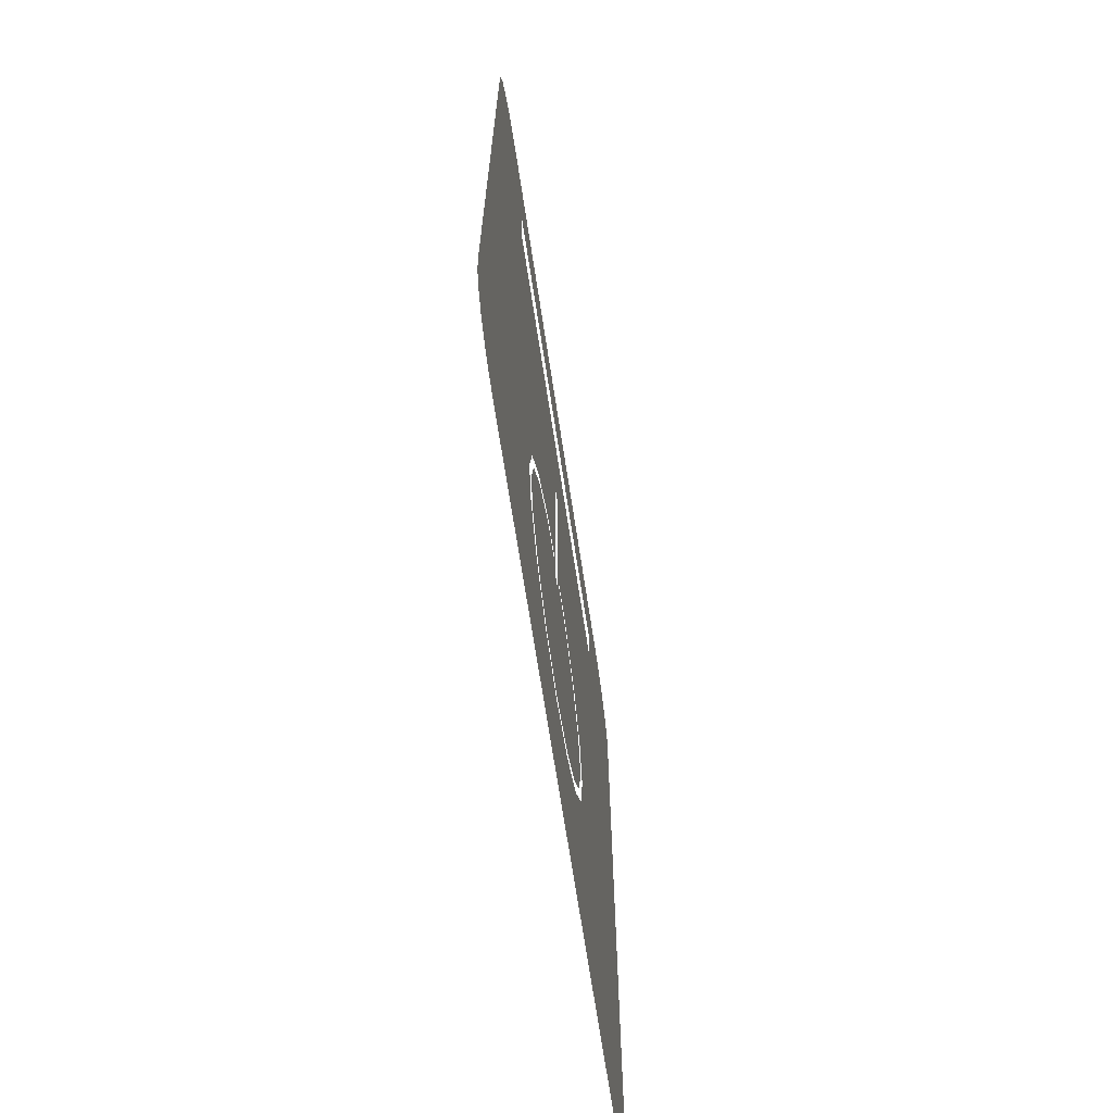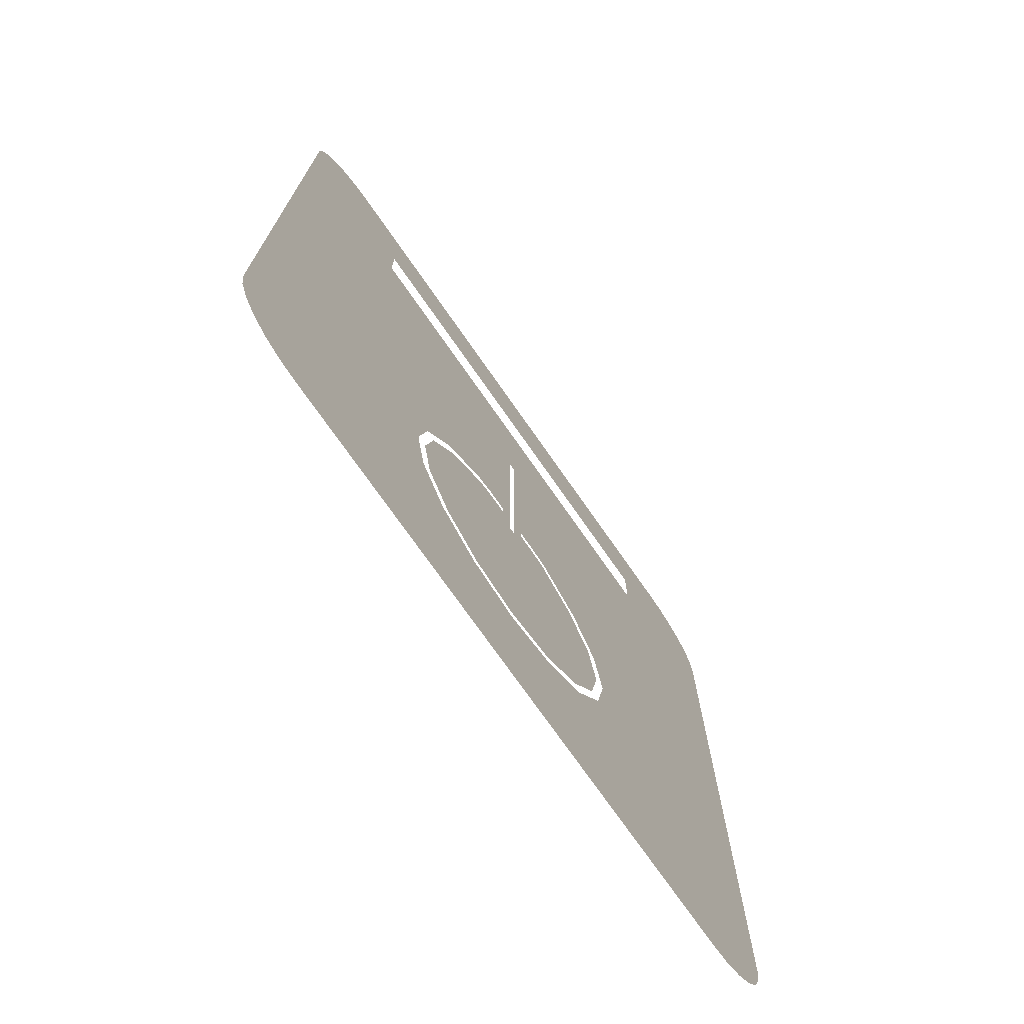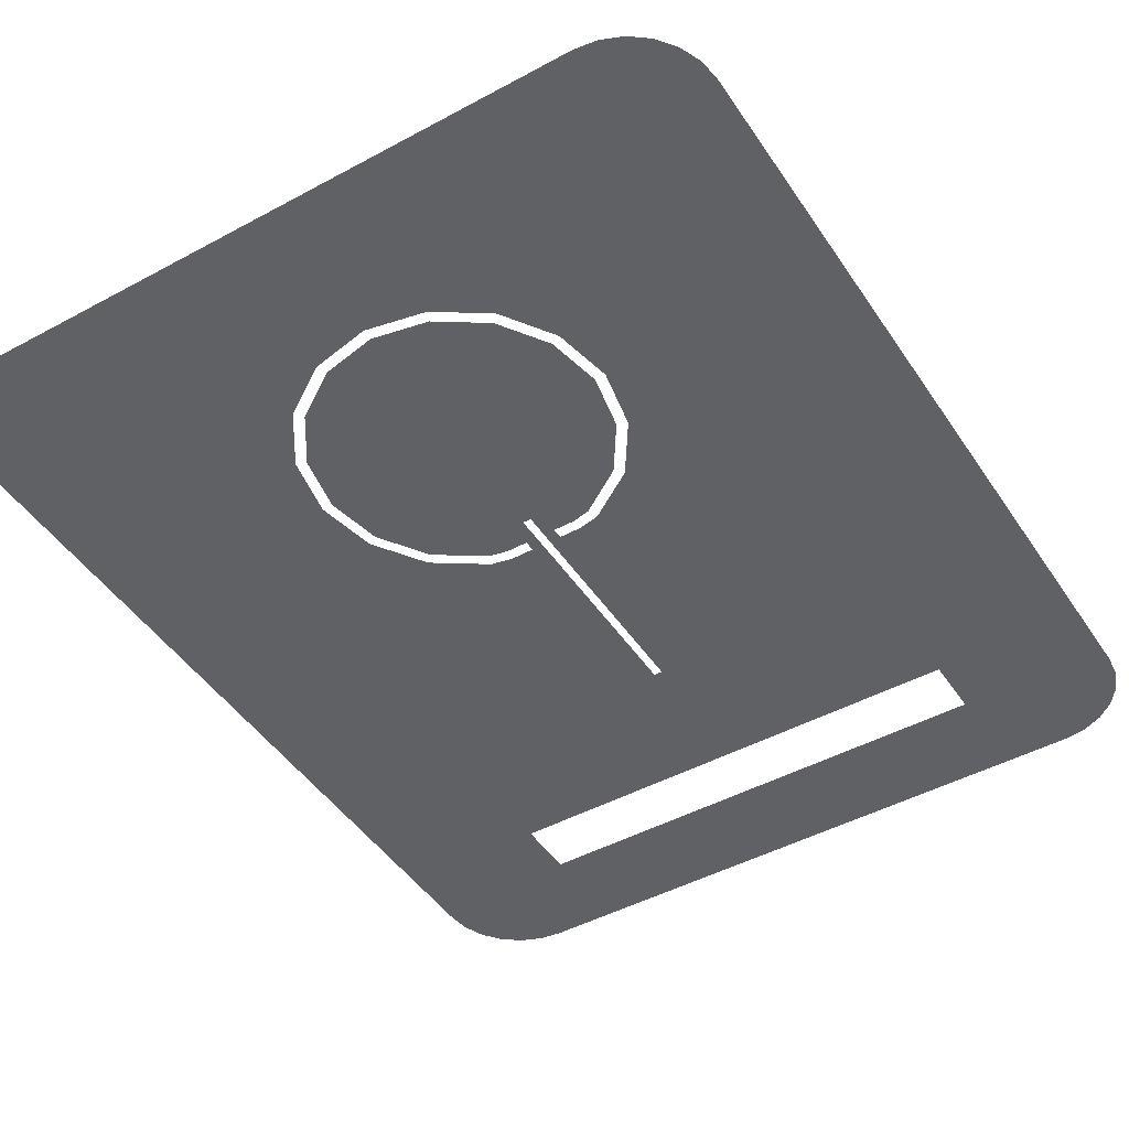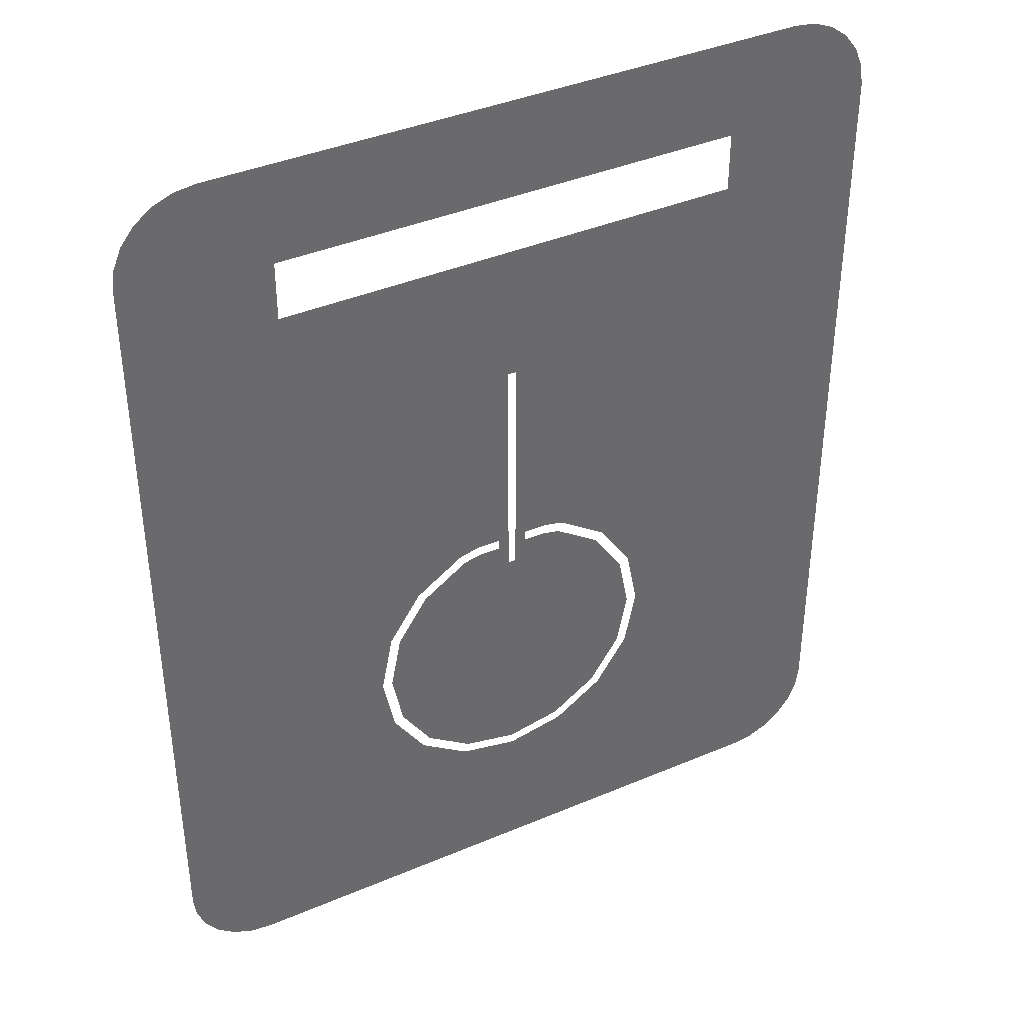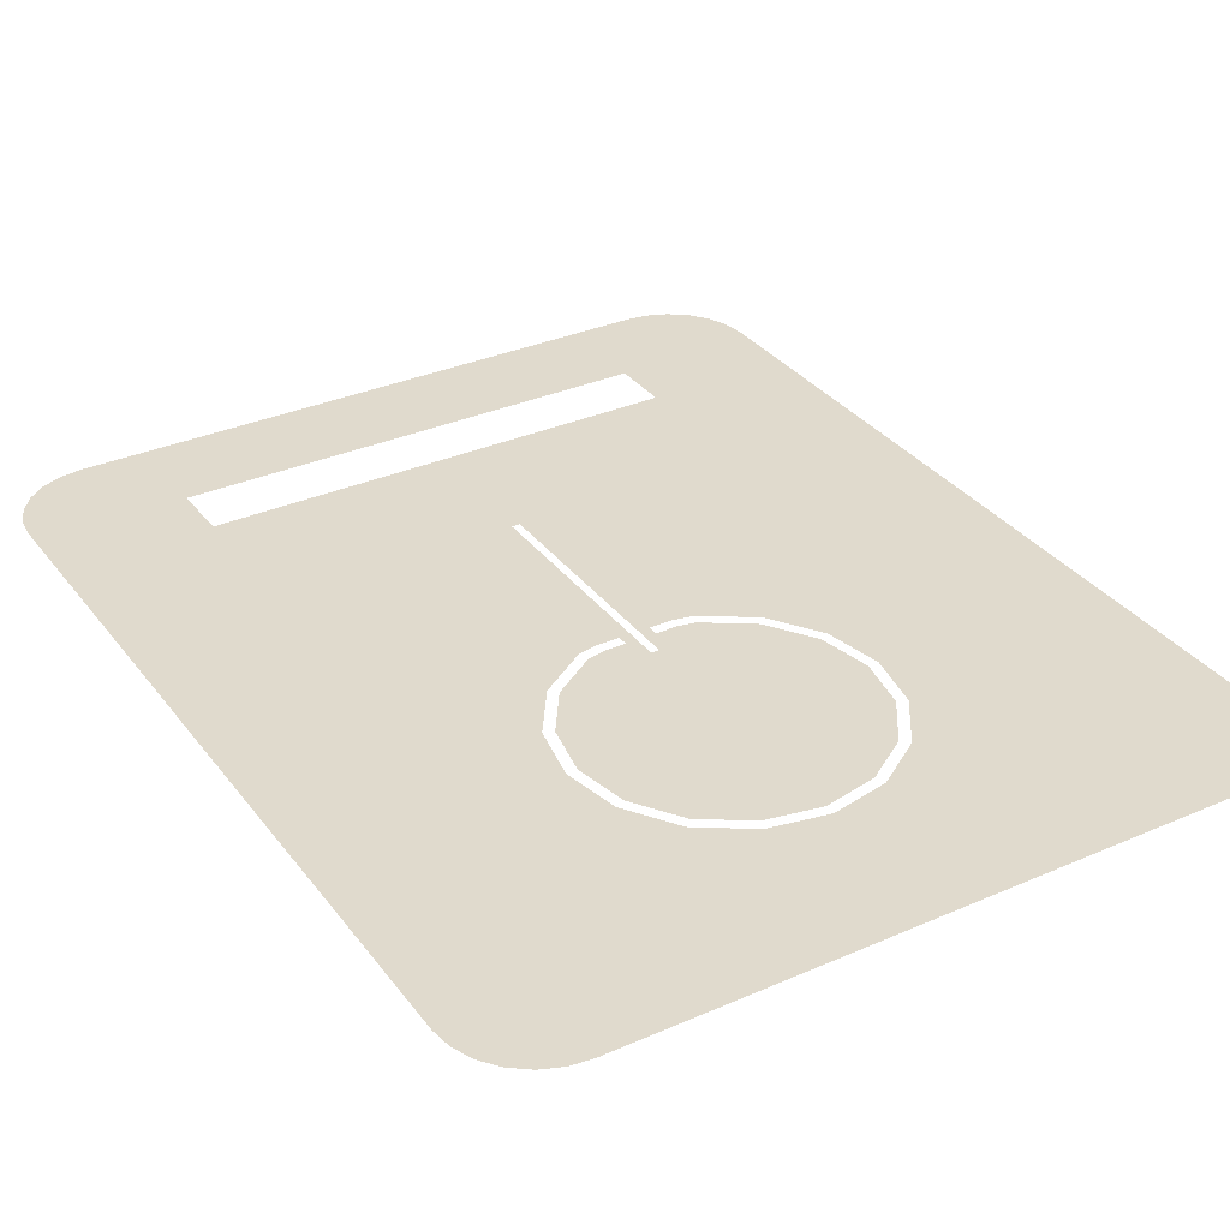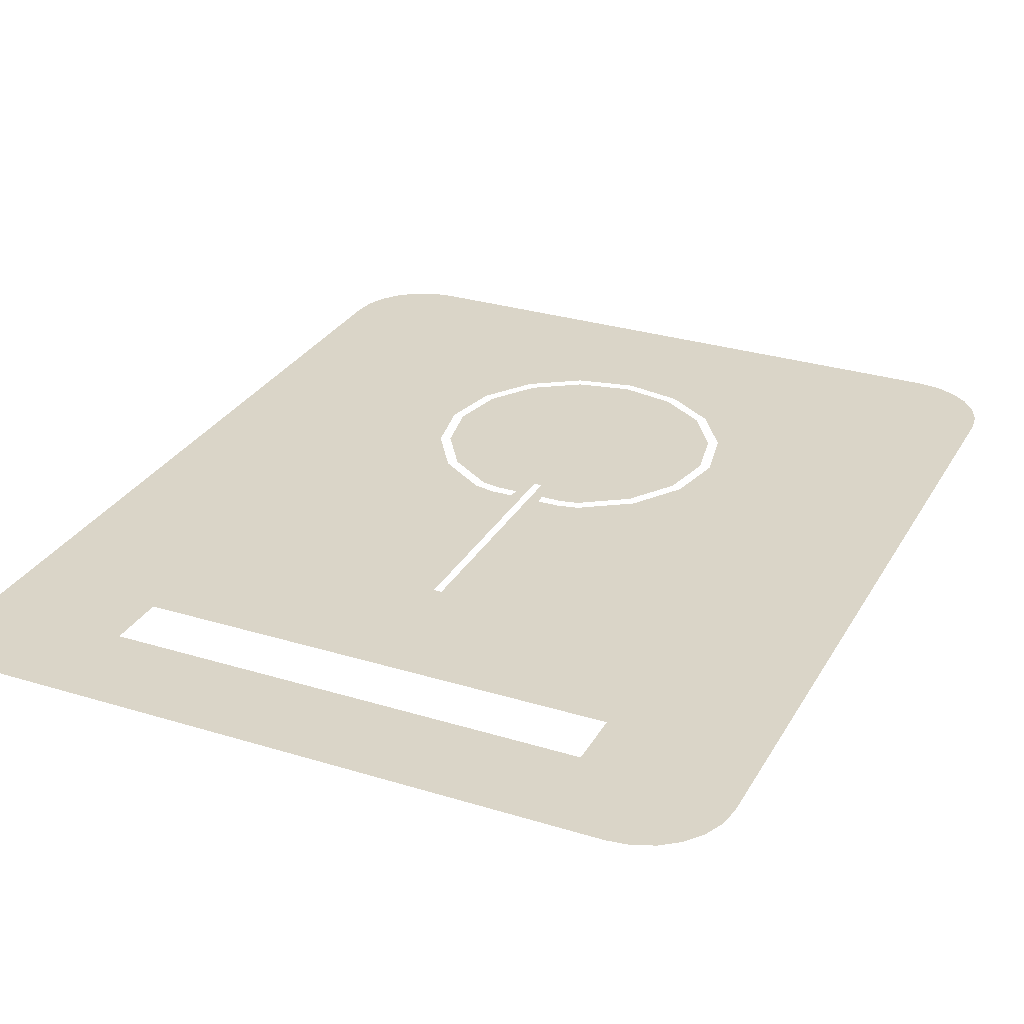
<metadata>
{"format":"obj","ext":"obj","renderer":"f3d","projection":"perspective","resolution":1024,"background":"white","views":[{"elev":-69.4,"azim":-81.3,"up":"+Y"},{"elev":-73.7,"azim":-55.1,"up":"+Y"},{"elev":-46.1,"azim":31.8,"up":"+Z"},{"elev":39.4,"azim":152.1,"up":"+Y"},{"elev":33.1,"azim":-31.1,"up":"+Z"},{"elev":29.1,"azim":-155.4,"up":"+Z"}]}
</metadata>
<code>
o #ID457
v 0.4148 0.3892 0.5214
v 0.4192 0.3897 0.5214
v 0.4169 0.3906 0.5214
v 0.4196 0.3897 0.5214
v 0.4187 0.3908 0.5214
v 0.4192 0.4008 0.5214
v 0.4187 0.3913 0.5214
v 0.4177 0.3913 0.5214
v 0.4342 0.3711 0.5214
v 0.4056 0.371 0.5214
v 0.4332 0.371 0.5214
v 0.4046 0.3711 0.5214
v 0.4351 0.3715 0.5214
v 0.4037 0.3715 0.5214
v 0.4359 0.3721 0.5214
v 0.4029 0.3721 0.5214
v 0.4366 0.3729 0.5214
v 0.4023 0.3729 0.5214
v 0.4369 0.3739 0.5214
v 0.4019 0.3739 0.5214
v 0.4371 0.3749 0.5214
v 0.4017 0.3749 0.5214
v 0.4194 0.3776 0.5214
v 0.4221 0.3782 0.5214
v 0.4244 0.3797 0.5214
v 0.4259 0.3819 0.5214
v 0.4371 0.4106 0.5214
v 0.4264 0.3846 0.5214
v 0.4259 0.3873 0.5214
v 0.4244 0.3896 0.5214
v 0.4221 0.3911 0.5214
v 0.4211 0.3913 0.5214
v 0.4201 0.3913 0.5214
v 0.4196 0.4008 0.5214
v 0.4303 0.4072 0.5214
v 0.4303 0.4099 0.5214
v 0.4085 0.4099 0.5214
v 0.4129 0.3819 0.5214
v 0.4017 0.4106 0.5214
v 0.4145 0.3797 0.5214
v 0.4167 0.3782 0.5214
v 0.4124 0.3846 0.5214
v 0.4129 0.3873 0.5214
v 0.4145 0.3896 0.5214
v 0.4167 0.3911 0.5214
v 0.4085 0.4072 0.5214
v 0.4369 0.4116 0.5214
v 0.4019 0.4116 0.5214
v 0.4366 0.4126 0.5214
v 0.4023 0.4126 0.5214
v 0.4359 0.4134 0.5214
v 0.4029 0.4134 0.5214
v 0.4351 0.414 0.5214
v 0.4037 0.414 0.5214
v 0.4342 0.4144 0.5214
v 0.4046 0.4144 0.5214
v 0.4332 0.4145 0.5214
v 0.4056 0.4145 0.5214
v 0.4219 0.3786 0.5214
v 0.4169 0.3786 0.5214
v 0.4194 0.3781 0.5214
v 0.424 0.38 0.5214
v 0.4148 0.38 0.5214
v 0.4254 0.3821 0.5214
v 0.4134 0.3821 0.5214
v 0.4259 0.3846 0.5214
v 0.4129 0.3846 0.5214
v 0.4254 0.3871 0.5214
v 0.4134 0.3871 0.5214
v 0.424 0.3892 0.5214
v 0.4219 0.3906 0.5214
v 0.4201 0.3908 0.5214
v 0.4211 0.3908 0.5214
v 0.4177 0.3908 0.5214
f 1 2 3
f 2 1 4
f 3 2 5
f 5 2 6
f 5 6 7
f 7 6 8
f 9 10 11
f 10 9 12
f 12 9 13
f 12 13 14
f 14 13 15
f 14 15 16
f 16 15 17
f 16 17 18
f 18 17 19
f 18 19 20
f 20 19 21
f 20 21 22
f 22 21 23
f 23 21 24
f 24 21 25
f 25 21 26
f 26 21 27
f 26 27 28
f 28 27 29
f 29 27 30
f 30 27 31
f 31 27 32
f 32 27 33
f 33 27 34
f 34 27 6
f 6 27 35
f 35 27 36
f 36 27 37
f 22 38 39
f 38 22 40
f 40 22 41
f 41 22 23
f 39 38 42
f 39 42 43
f 39 43 44
f 39 44 45
f 39 45 8
f 39 8 6
f 39 6 46
f 46 6 35
f 39 46 37
f 39 37 27
f 39 27 47
f 39 47 48
f 48 47 49
f 48 49 50
f 50 49 51
f 50 51 52
f 52 51 53
f 52 53 54
f 54 53 55
f 54 55 56
f 56 55 57
f 56 57 58
f 59 60 61
f 60 59 62
f 60 62 63
f 63 62 64
f 63 64 65
f 65 64 66
f 65 66 67
f 67 66 68
f 67 68 69
f 69 68 70
f 69 70 1
f 1 70 4
f 4 70 71
f 4 71 72
f 4 72 34
f 72 71 73
f 34 72 33
f 74 3 5

</code>
